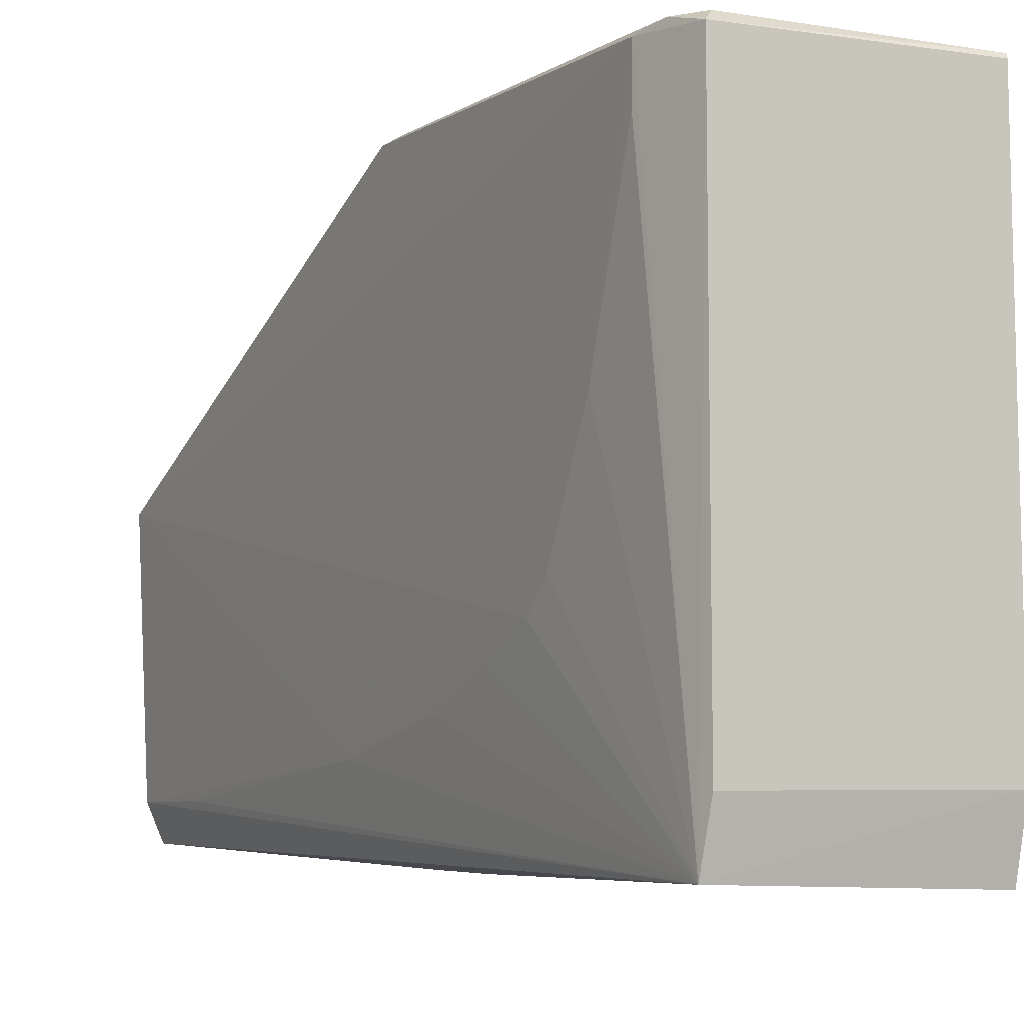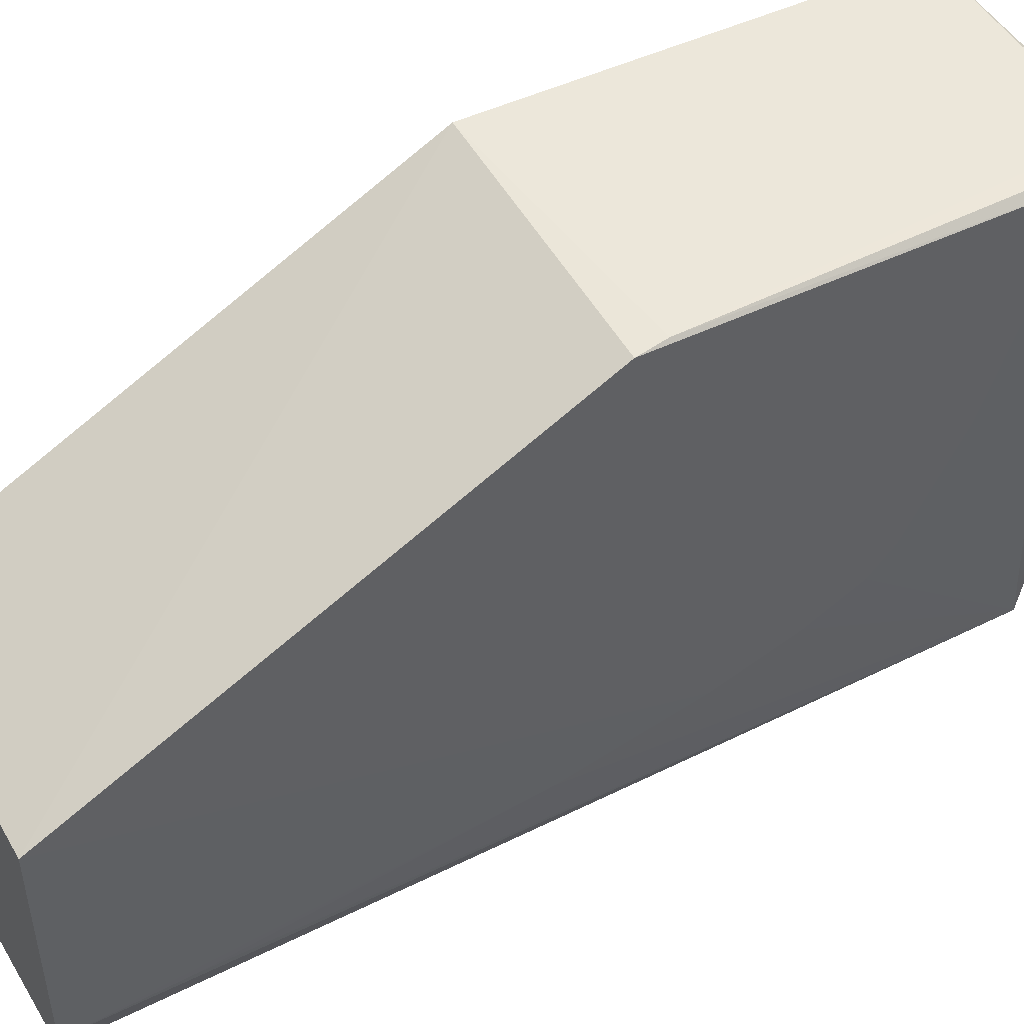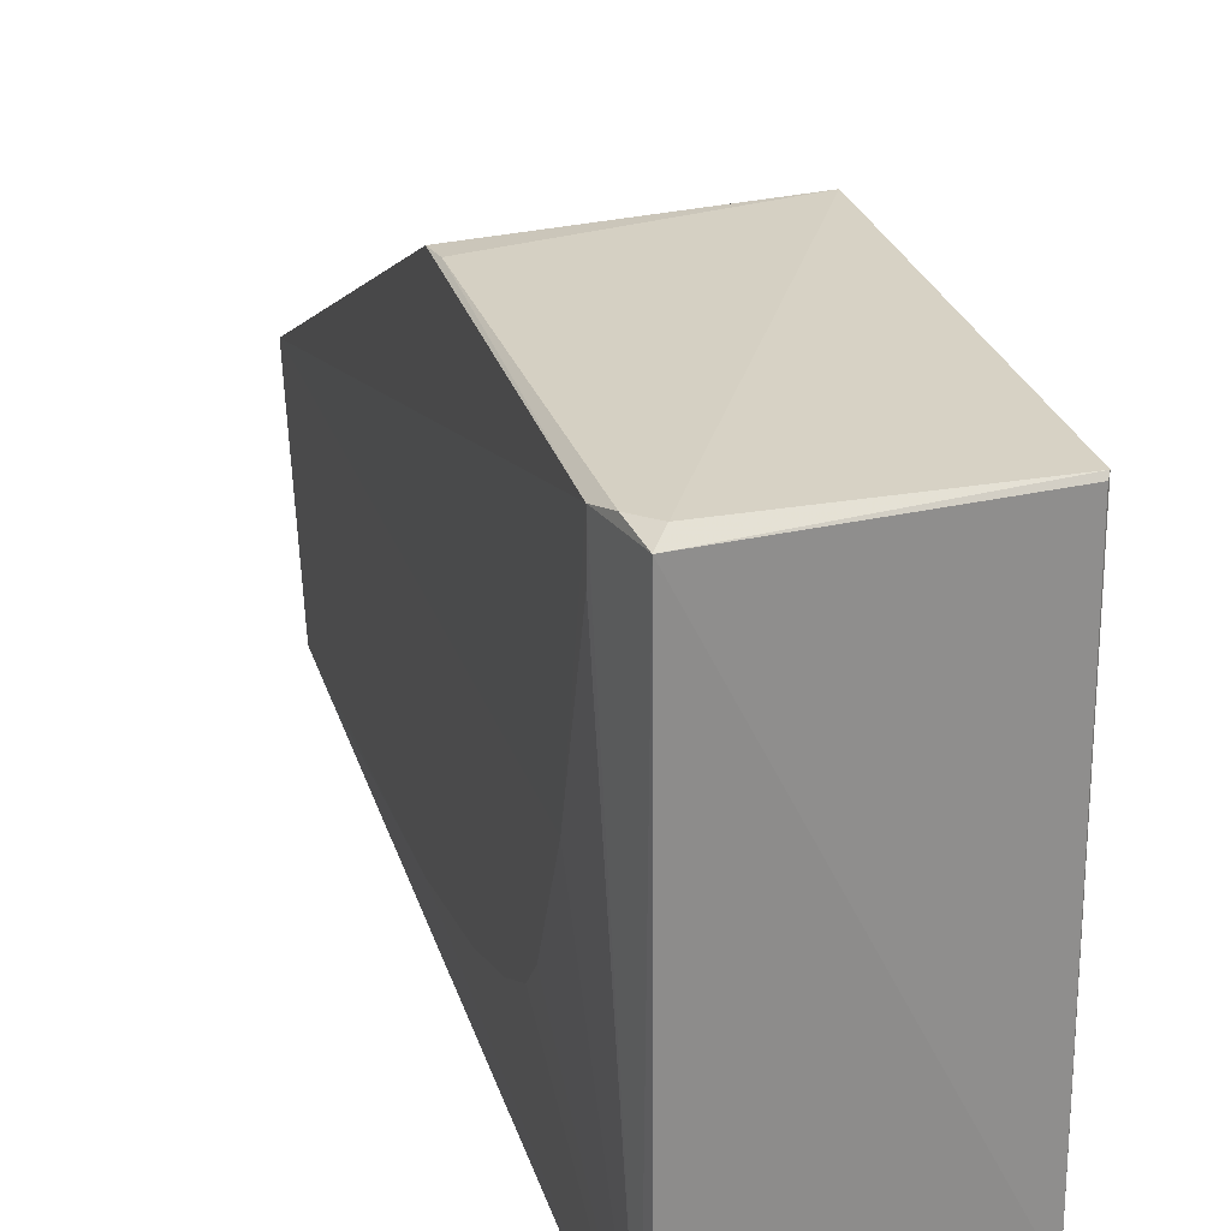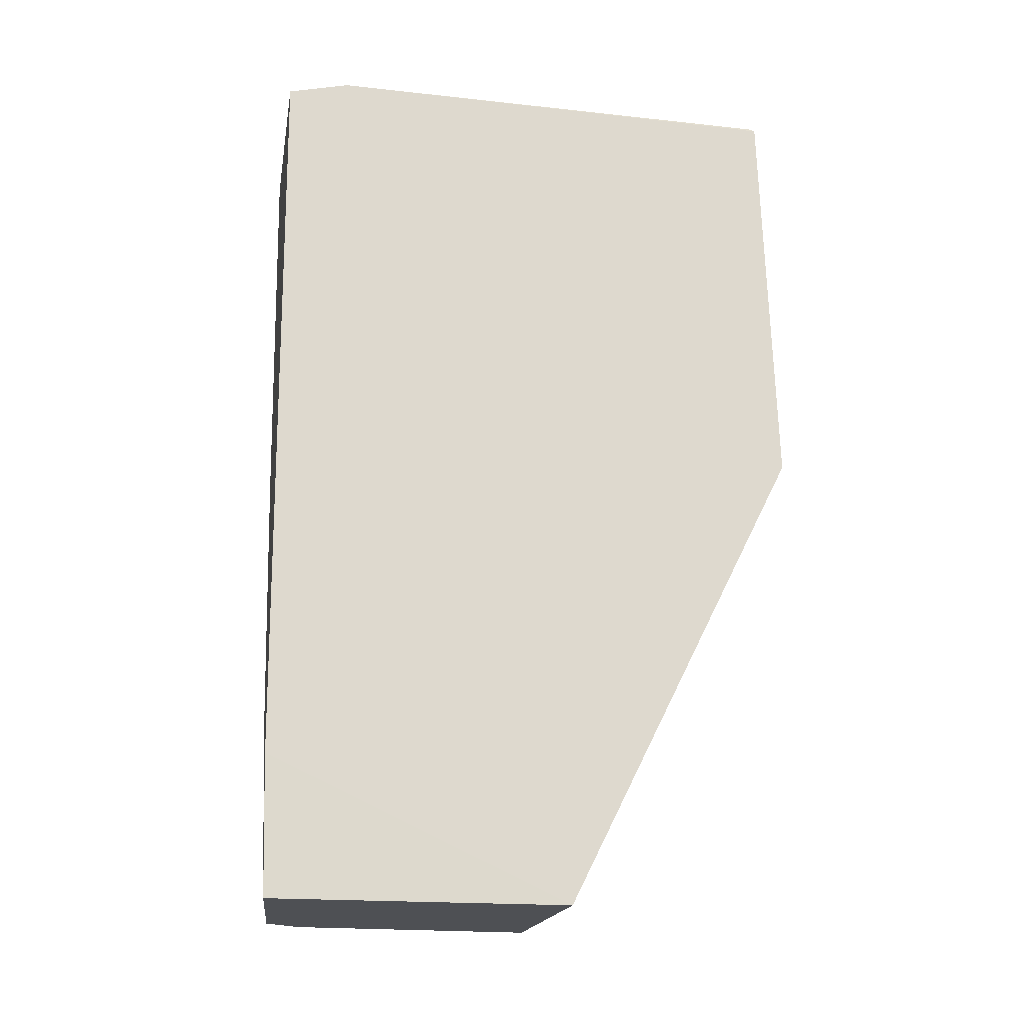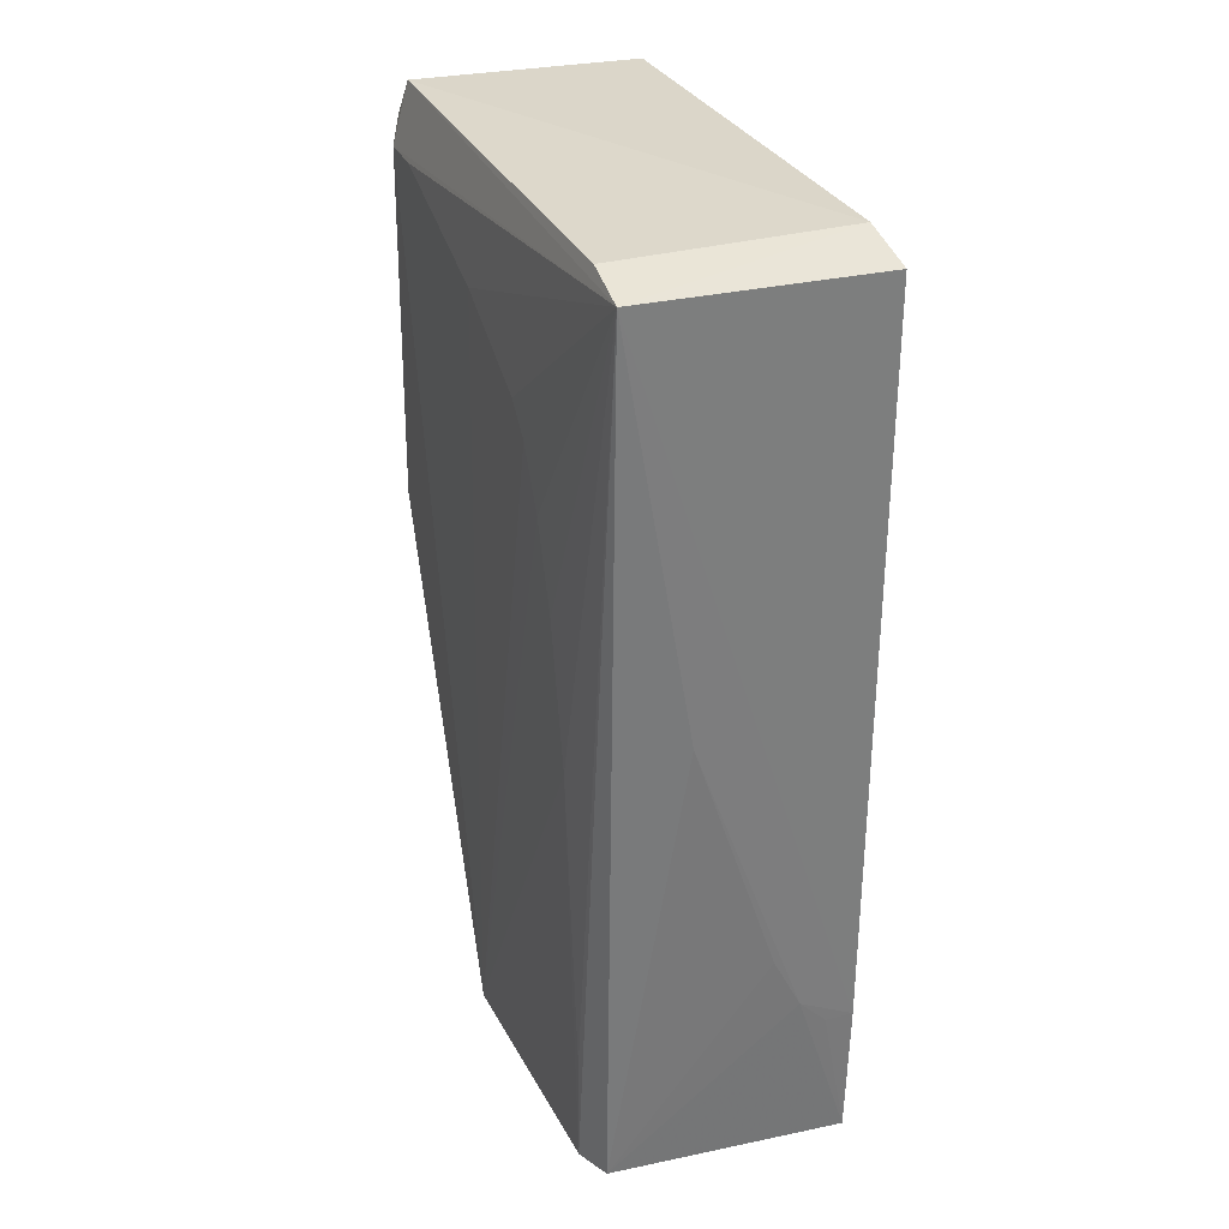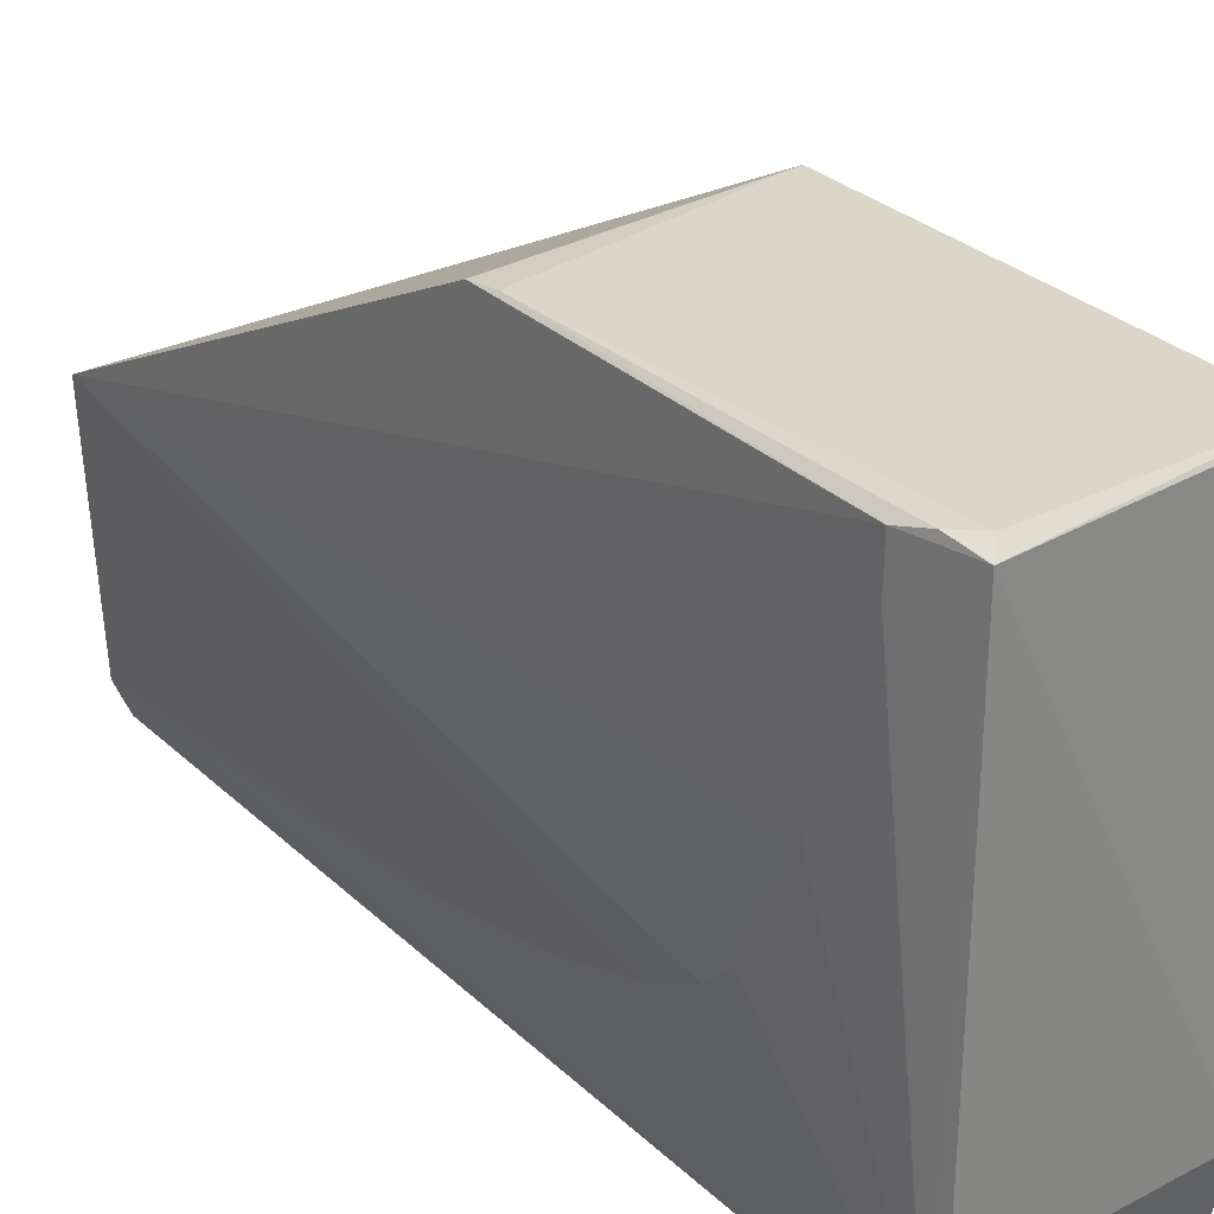
<metadata>
{"format":"obj","ext":"obj","renderer":"f3d","projection":"perspective","resolution":1024,"background":"white","views":[{"elev":-6.5,"azim":-27.7,"up":"+Y"},{"elev":49.1,"azim":-119.5,"up":"+Y"},{"elev":25.1,"azim":-15.2,"up":"+Y"},{"elev":-18.5,"azim":79.1,"up":"+Z"},{"elev":30.9,"azim":-21.4,"up":"+Z"},{"elev":28.1,"azim":-37.1,"up":"+Y"}]}
</metadata>
<code>
v -0.01907 0.01885 0.1437
v -0.01893 -0.02288 0.1428
v -0.01894 0.001538 0.07364
v -0.03949 0.001557 0.07361
v -0.03738 0.01821 0.1443
v -0.01893 -0.02232 0.07365
v -0.01892 0.02031 0.111
v -0.01893 -0.01797 0.144
v -0.03733 -0.02246 0.143
v -0.03649 0.01903 0.1434
v -0.01886 -0.02265 0.08471
v -0.0189 0.0192 0.1434
v -0.03864 0.01841 0.1395
v -0.03709 -0.01815 0.144
v -0.03745 -0.02085 0.07374
v -0.03864 -0.009261 0.1286
v -0.03796 0.01892 0.1418
v -0.03863 0.01929 0.1109
v -0.03861 -0.01808 0.07362
v -0.03191 -0.02243 0.1111
v -0.03863 0.001583 0.1351
v -0.03838 0.01946 0.1132
v -0.03858 -0.0159 0.1066
v -0.02317 -0.02254 0.08688
v -0.03863 -0.00706 0.1307
v -0.03862 0.01482 0.1395
v -0.03861 -0.01155 0.1242
v -0.03856 -0.01807 0.08243
v -0.02537 -0.02249 0.09128
v -0.02105 -0.02257 0.08471
v -0.03858 -0.01371 0.1176
f 7 3 4
f 8 1 5
f 9 2 8
f 11 6 3
f 11 3 7
f 11 2 9
f 12 1 8
f 12 7 10
f 12 10 5
f 12 5 1
f 12 11 7
f 12 8 2
f 12 2 11
f 13 9 5
f 14 9 8
f 14 8 5
f 14 5 9
f 17 13 5
f 17 5 10
f 18 7 4
f 18 4 13
f 19 6 15
f 19 4 3
f 19 3 6
f 19 15 9
f 20 11 9
f 20 9 15
f 21 13 4
f 21 4 16
f 22 18 13
f 22 13 17
f 22 17 10
f 22 10 7
f 22 7 18
f 23 4 19
f 24 15 6
f 24 11 20
f 25 21 16
f 25 16 9
f 25 9 21
f 26 21 9
f 26 9 13
f 26 13 21
f 27 16 4
f 27 9 16
f 28 23 19
f 28 19 9
f 28 9 23
f 29 24 20
f 29 20 15
f 29 15 24
f 30 24 6
f 30 6 11
f 30 11 24
f 31 23 9
f 31 9 27
f 31 27 4
f 31 4 23

</code>
